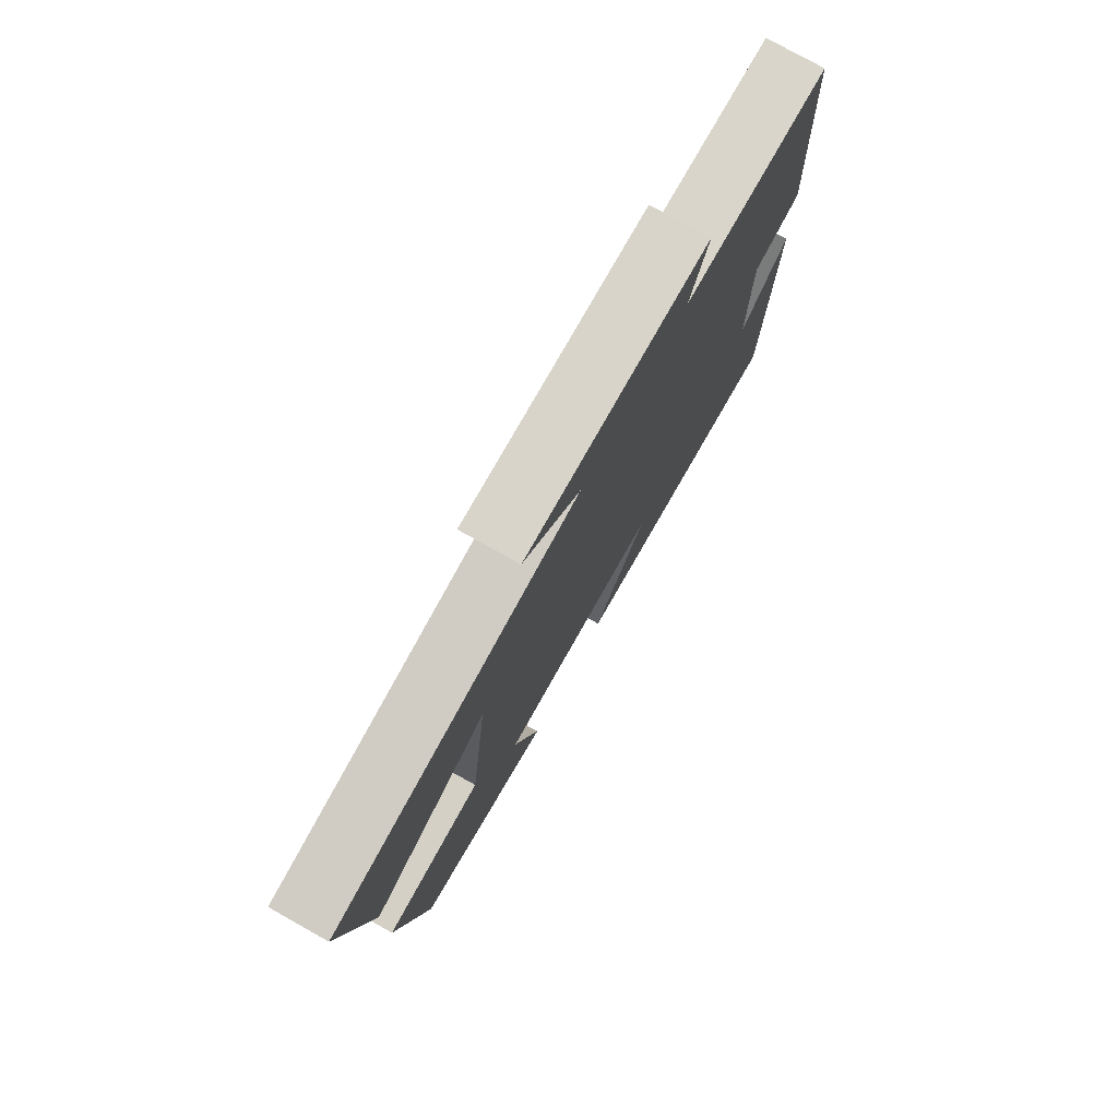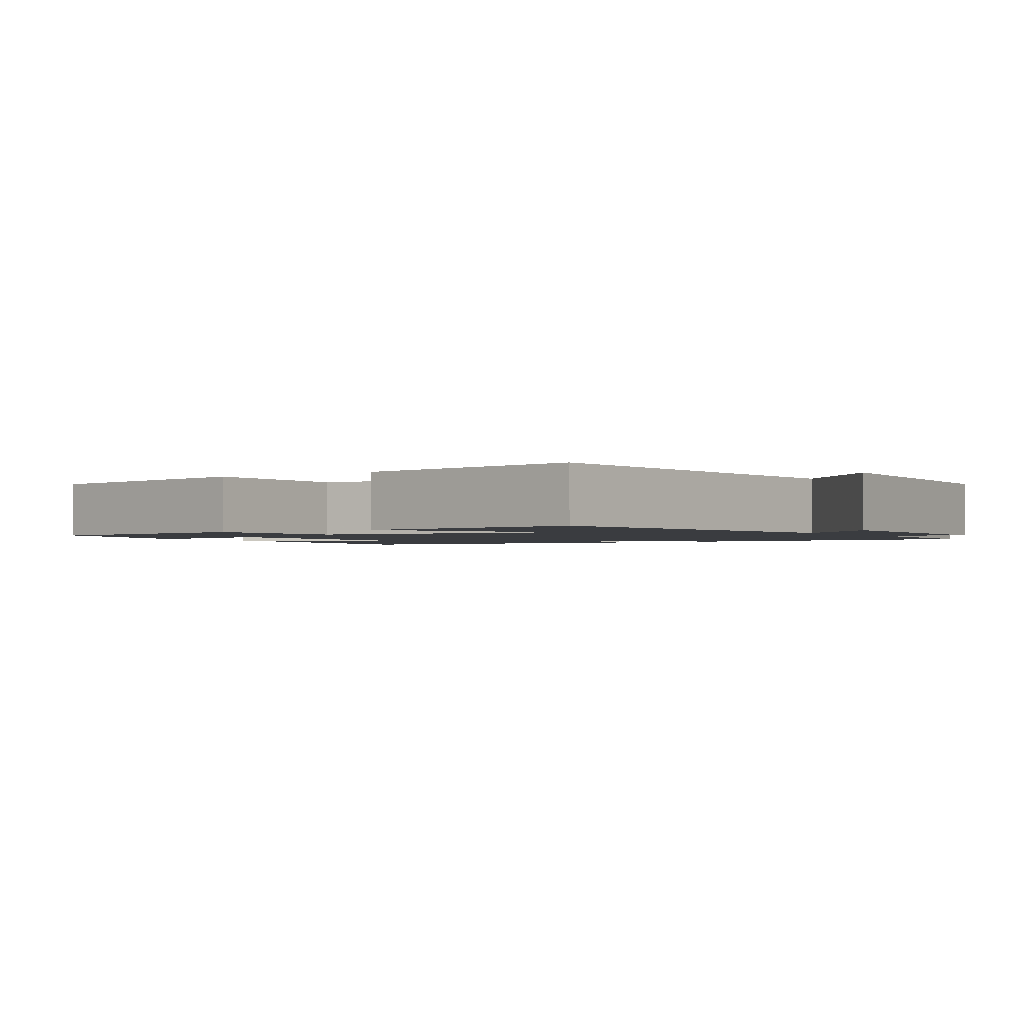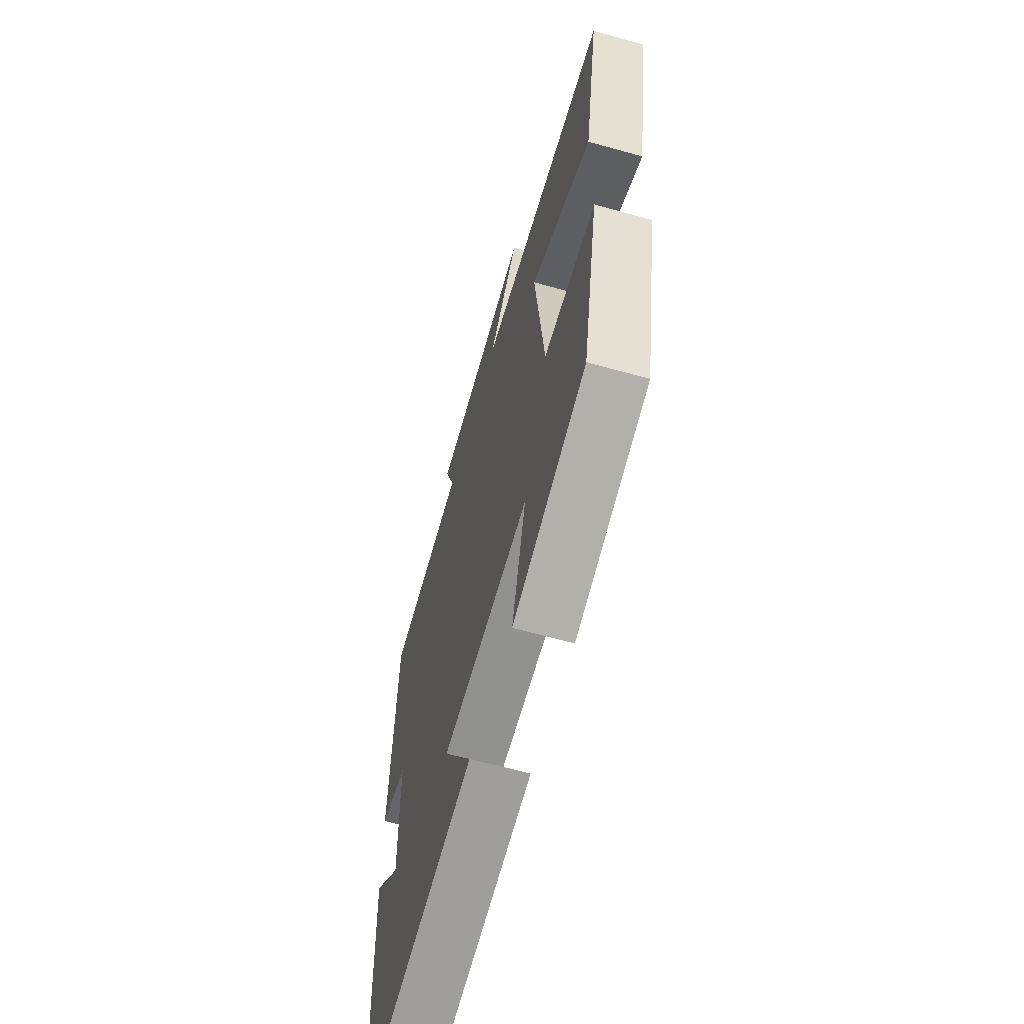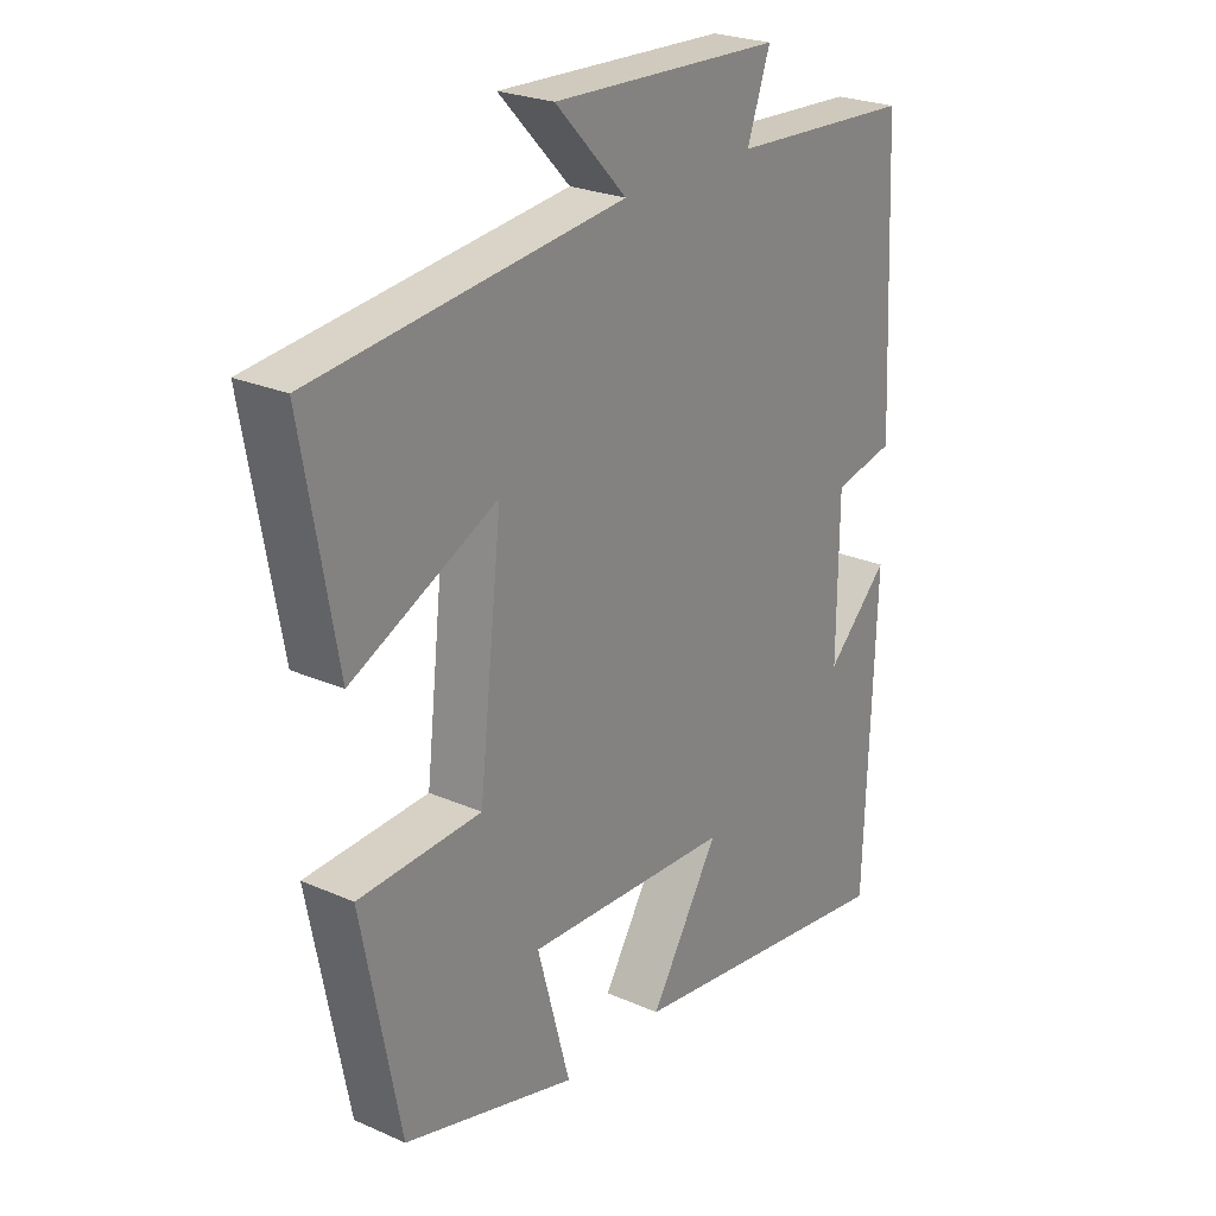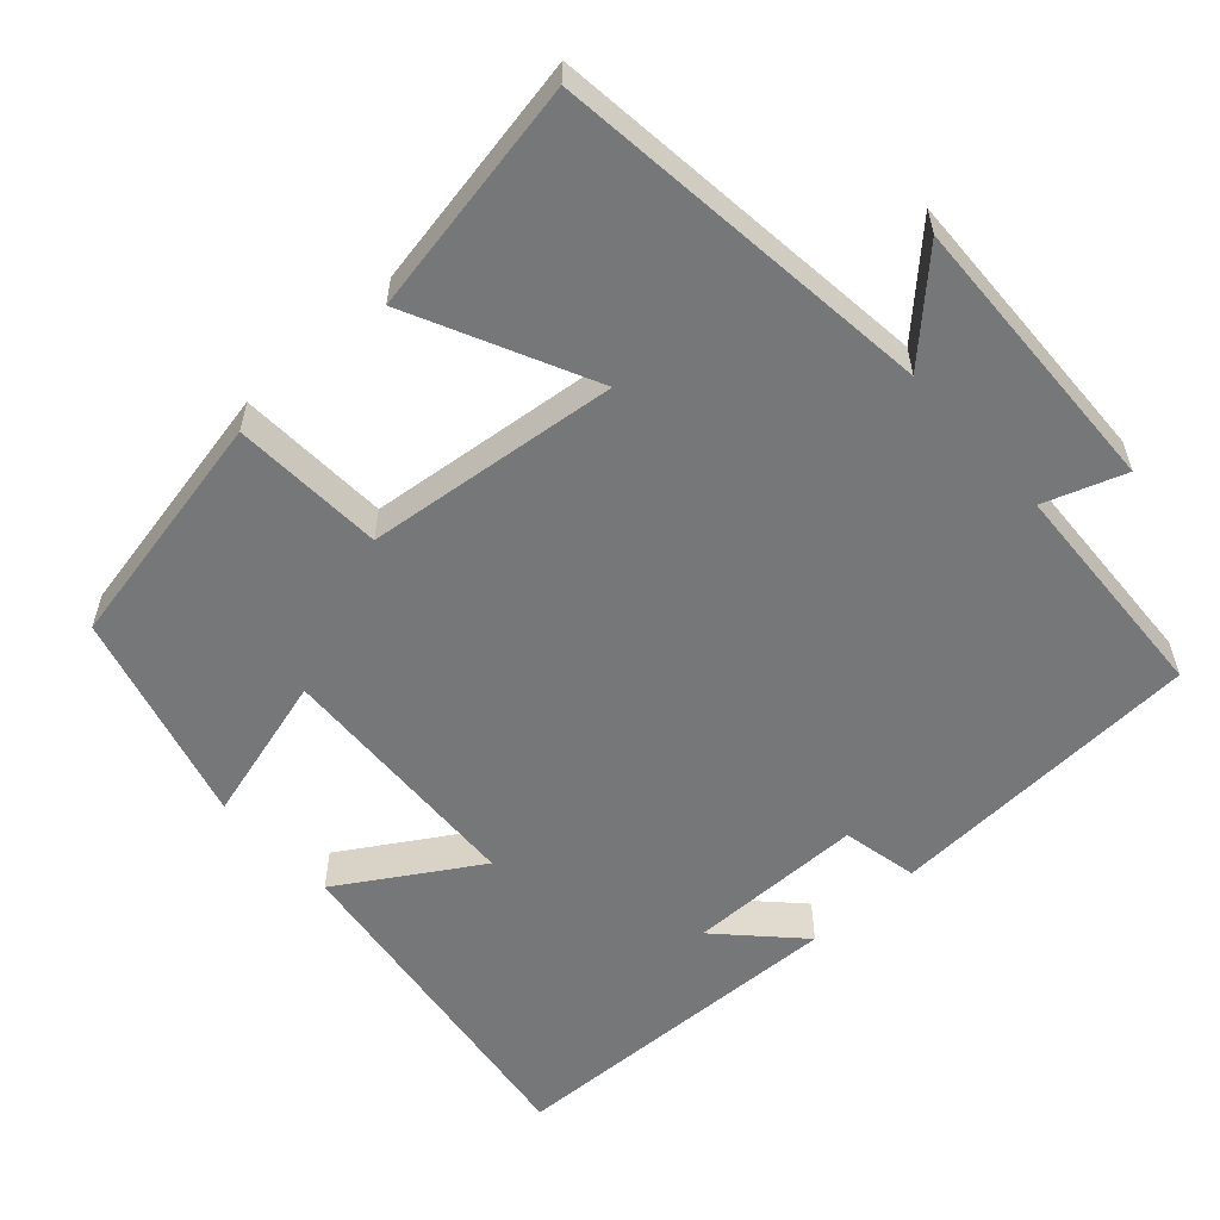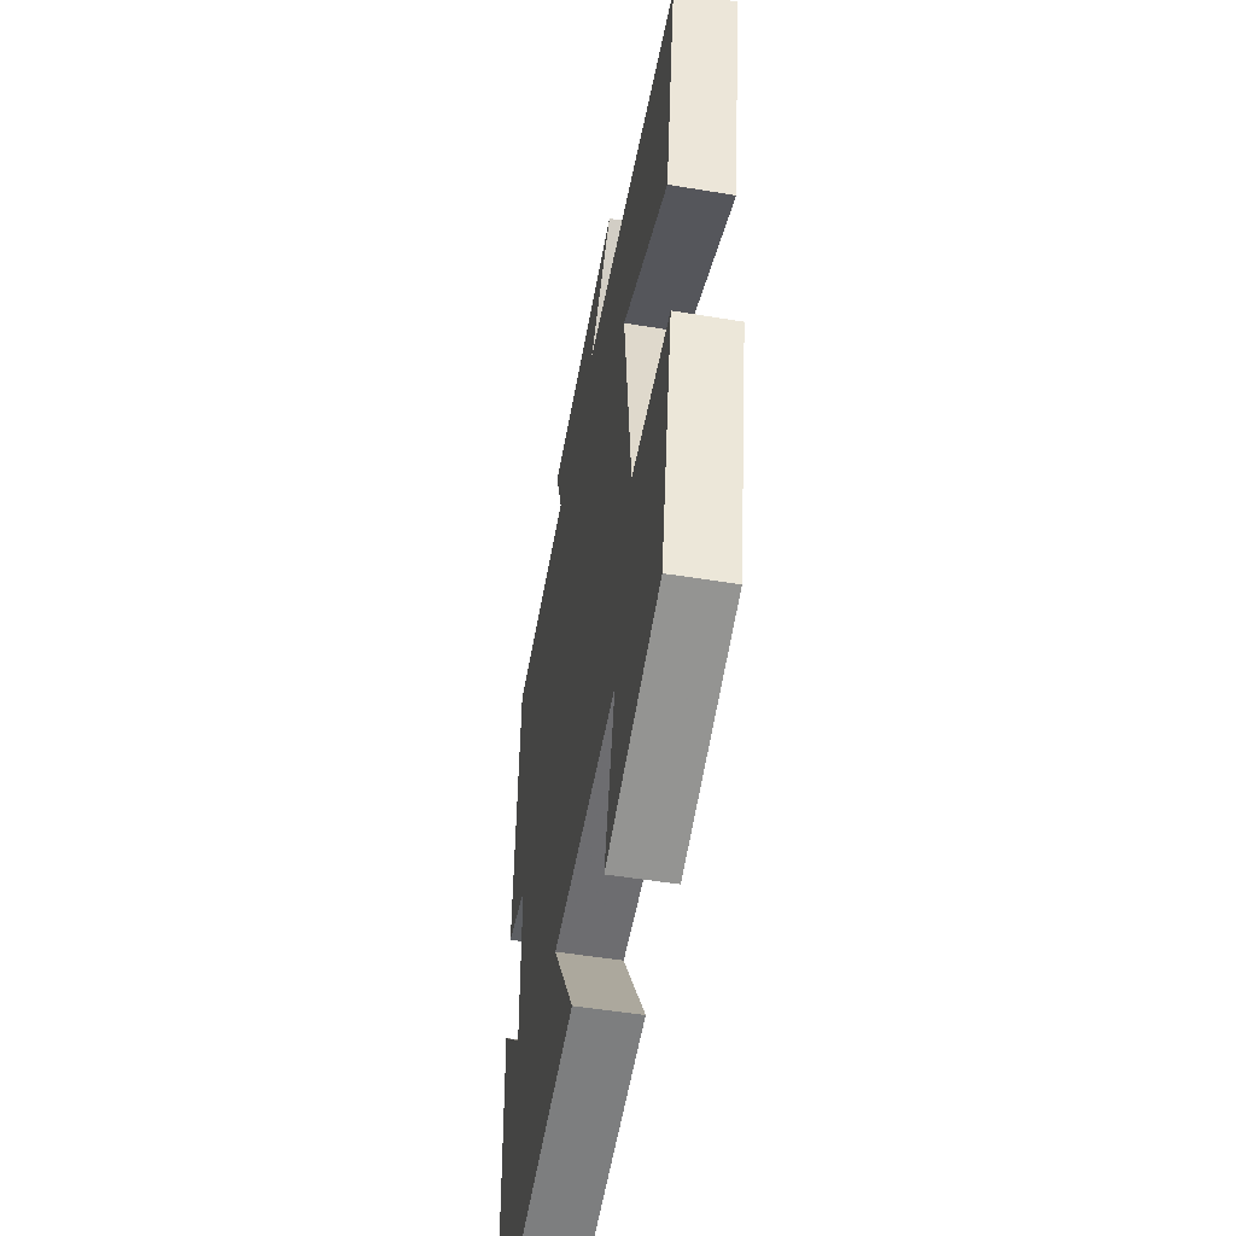
<metadata>
{"format":"obj","ext":"obj","renderer":"f3d","projection":"perspective","resolution":1024,"background":"white","views":[{"elev":77.6,"azim":-60.8,"up":"+Z"},{"elev":-1.7,"azim":-57.3,"up":"+Y"},{"elev":-63.2,"azim":-105.8,"up":"+Z"},{"elev":24.7,"azim":-54.2,"up":"+Z"},{"elev":-57.1,"azim":-47.6,"up":"+Y"},{"elev":-51.4,"azim":-100.2,"up":"+Z"}]}
</metadata>
<code>
v -0.556 0.07 0.444
v -0.046 0.07 0.5
v -0.164 0.07 0.623
v 0.216 0.07 0.607
v 0.178 0.07 0.5
v 0.48 0.07 0.483
v 0.5 0.07 0.059
v 0.399 0.07 0.038
v 0.397 0.07 -0.198
v 0.5 0.07 -0.099
v 0.483 0.07 -0.564
v 0.02 0.07 -0.5
v 0.134 0.07 -0.318
v -0.206 0.07 -0.302
v -0.152 0.07 -0.5
v -0.437 0.07 -0.421
v -0.5 0.07 -0.101
v -0.298 0.07 -0.091
v -0.26 0.07 0.245
v -0.5 0.07 0.131
v -0.556 0 0.444
v -0.046 0 0.5
v -0.164 0 0.623
v 0.216 0 0.607
v 0.178 0 0.5
v 0.48 0 0.483
v 0.5 0 0.059
v 0.399 0 0.038
v 0.397 0 -0.198
v 0.5 0 -0.099
v 0.483 0 -0.564
v 0.02 0 -0.5
v 0.134 0 -0.318
v -0.206 0 -0.302
v -0.152 0 -0.5
v -0.437 0 -0.421
v -0.5 0 -0.101
v -0.298 0 -0.091
v -0.26 0 0.245
v -0.5 0 0.131
f 19 20 1 2
f 18 19 2
f 15 16 17 18
f 14 15 18
f 13 14 18 2
f 11 12 13
f 11 13 2
f 9 10 11
f 9 11 2
f 8 9 2
f 5 6 7 8
f 5 8 2 3
f 3 4 5
f 22 21 40 39
f 22 39 38
f 38 37 36 35
f 38 35 34
f 22 38 34 33
f 33 32 31
f 22 33 31
f 31 30 29
f 22 31 29
f 22 29 28
f 28 27 26 25
f 23 22 28 25
f 25 24 23
f 1 21 22 2
f 2 22 23 3
f 3 23 24 4
f 4 24 25 5
f 5 25 26 6
f 6 26 27 7
f 7 27 28 8
f 8 28 29 9
f 9 29 30 10
f 10 30 31 11
f 11 31 32 12
f 12 32 33 13
f 13 33 34 14
f 14 34 35 15
f 15 35 36 16
f 16 36 37 17
f 17 37 38 18
f 18 38 39 19
f 19 39 40 20
f 20 40 21 1

</code>
